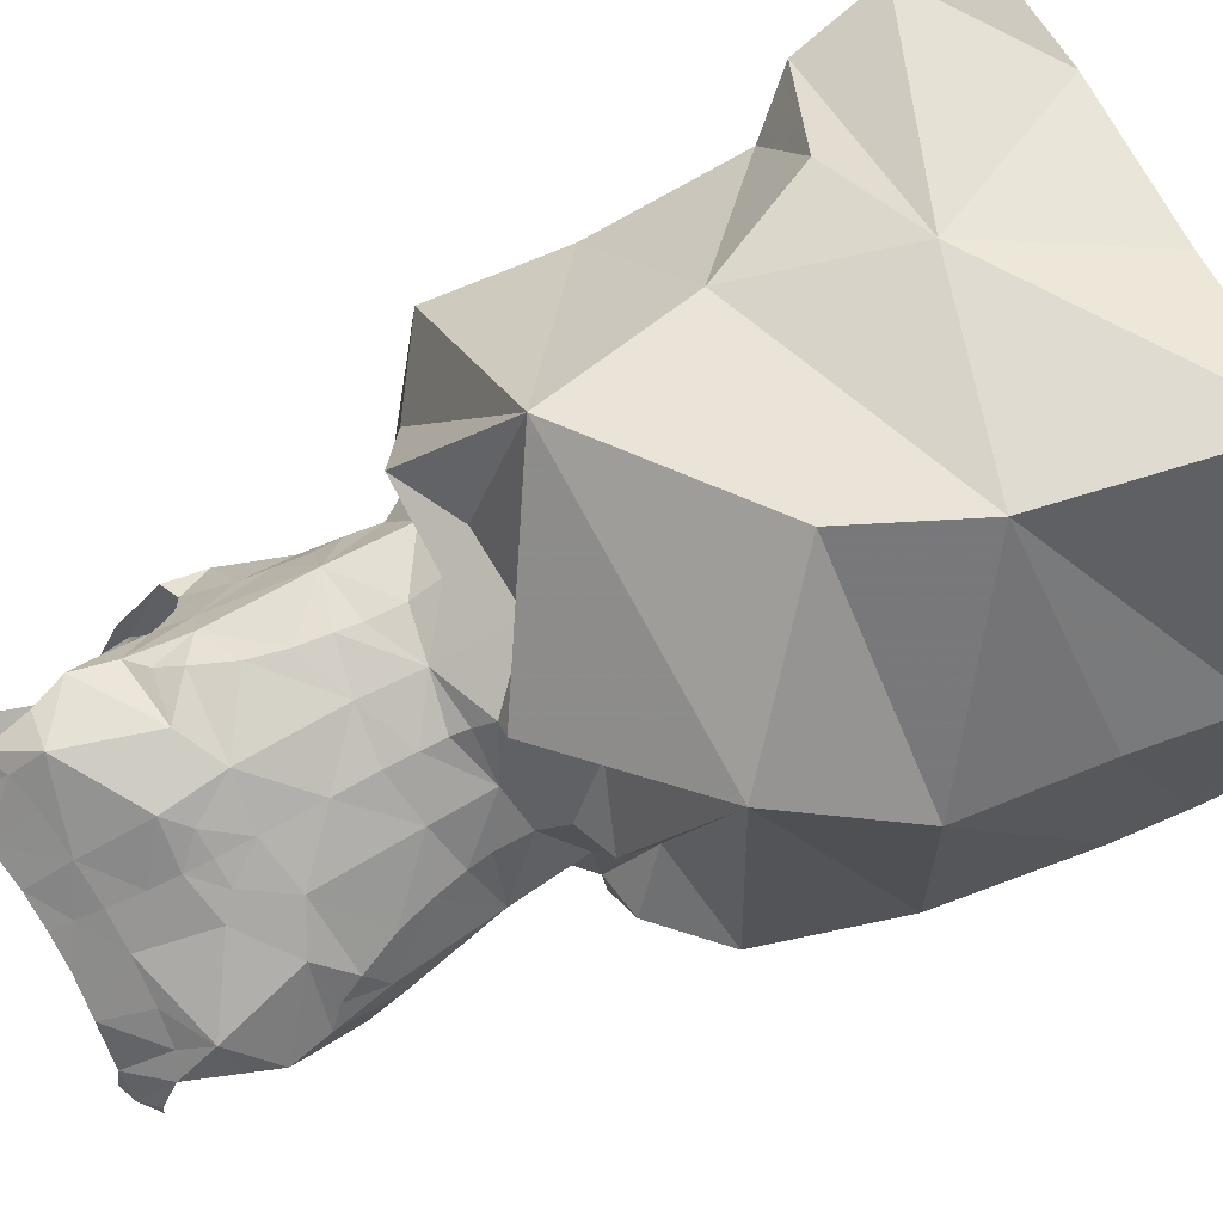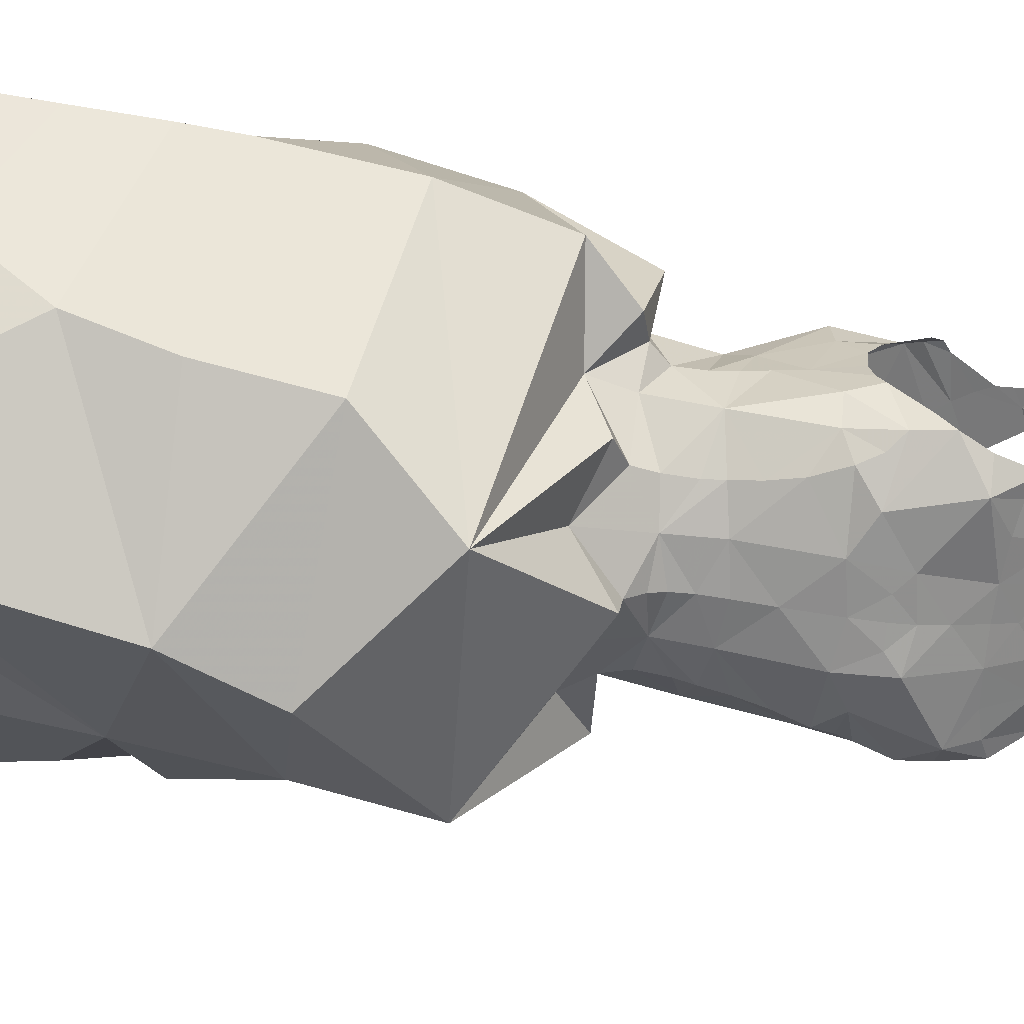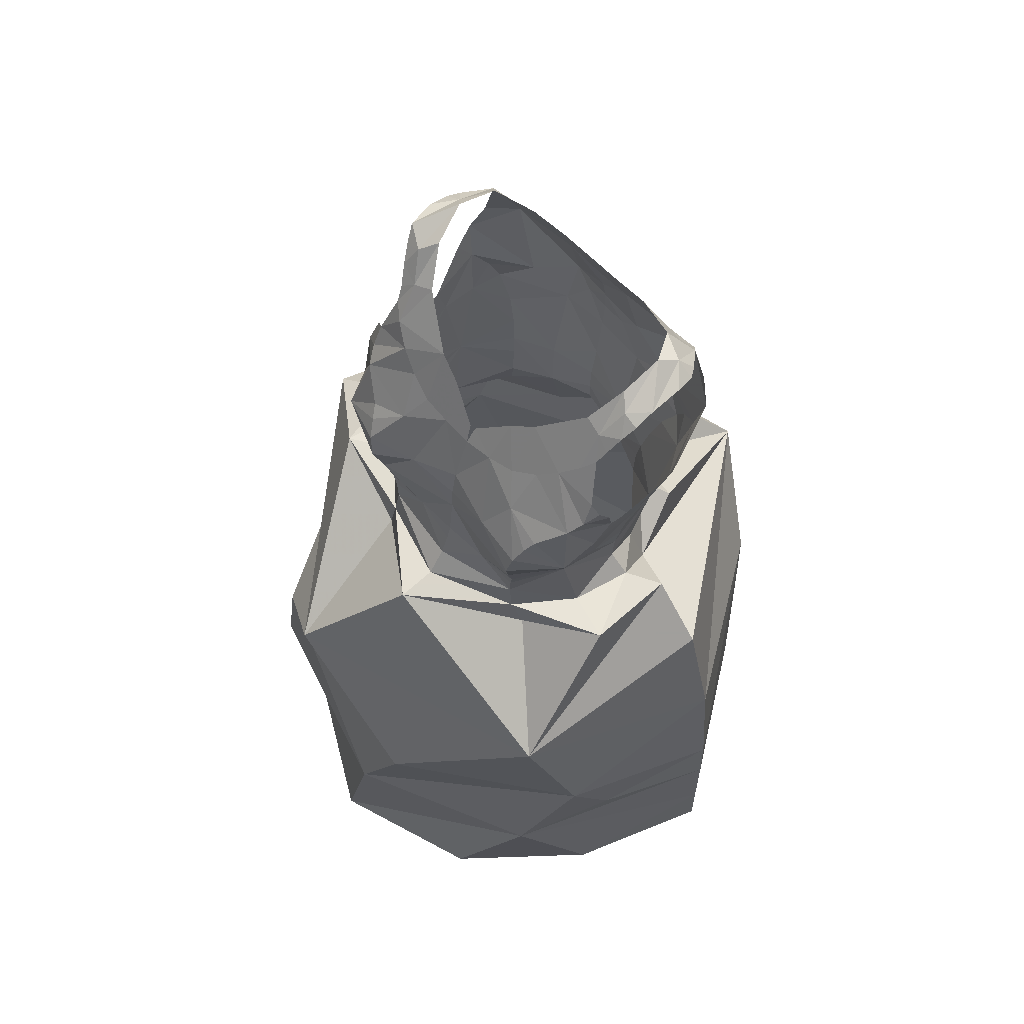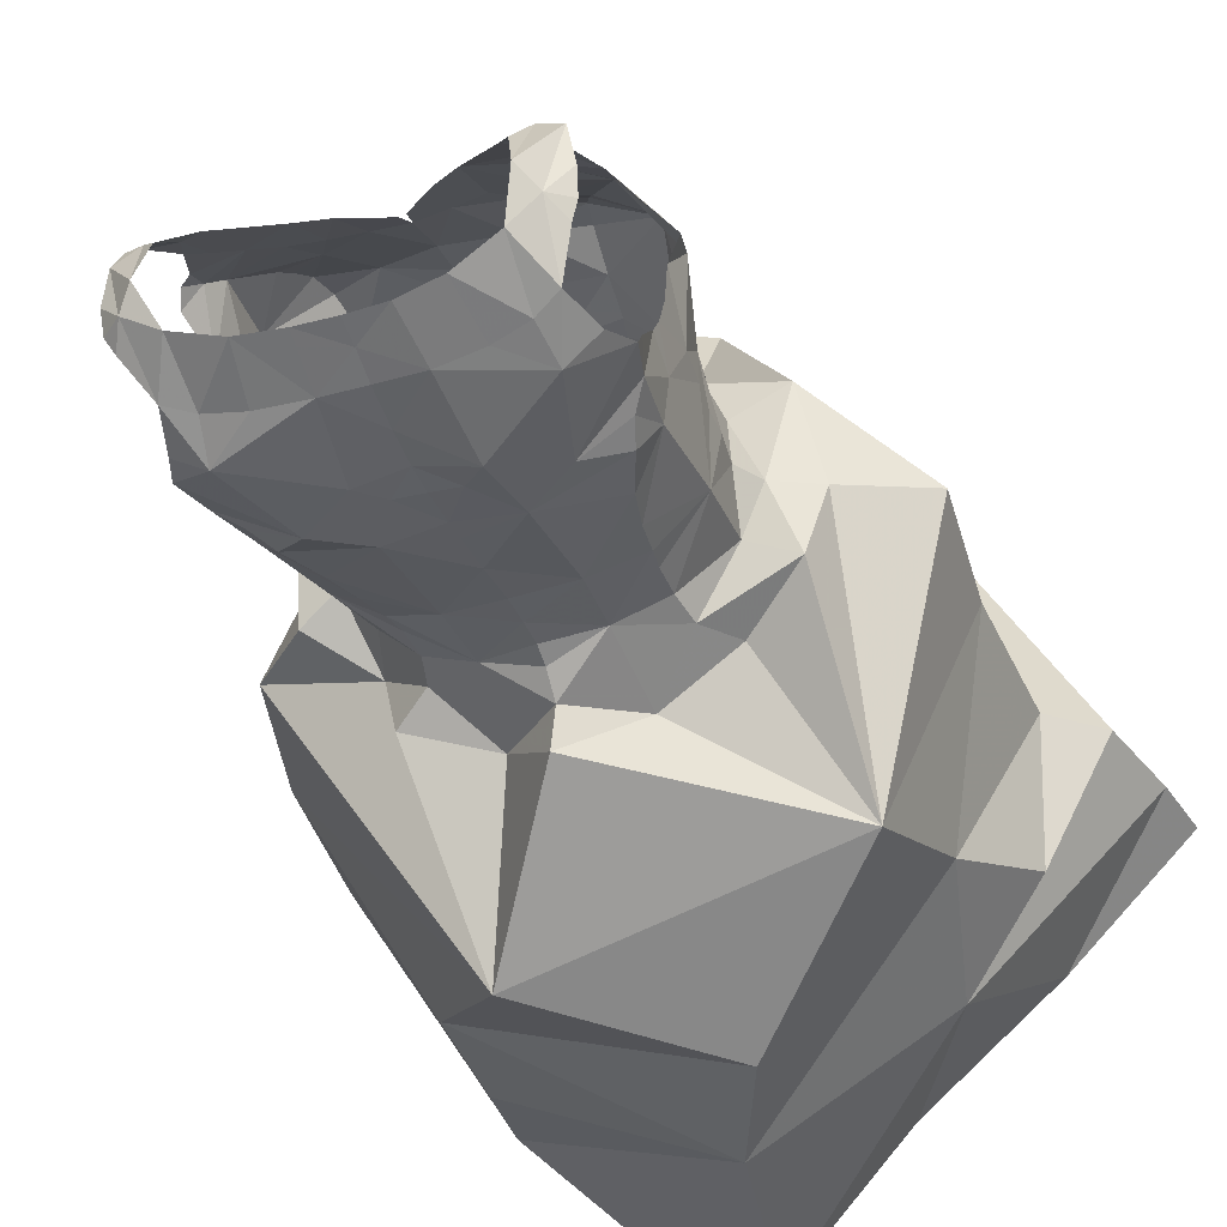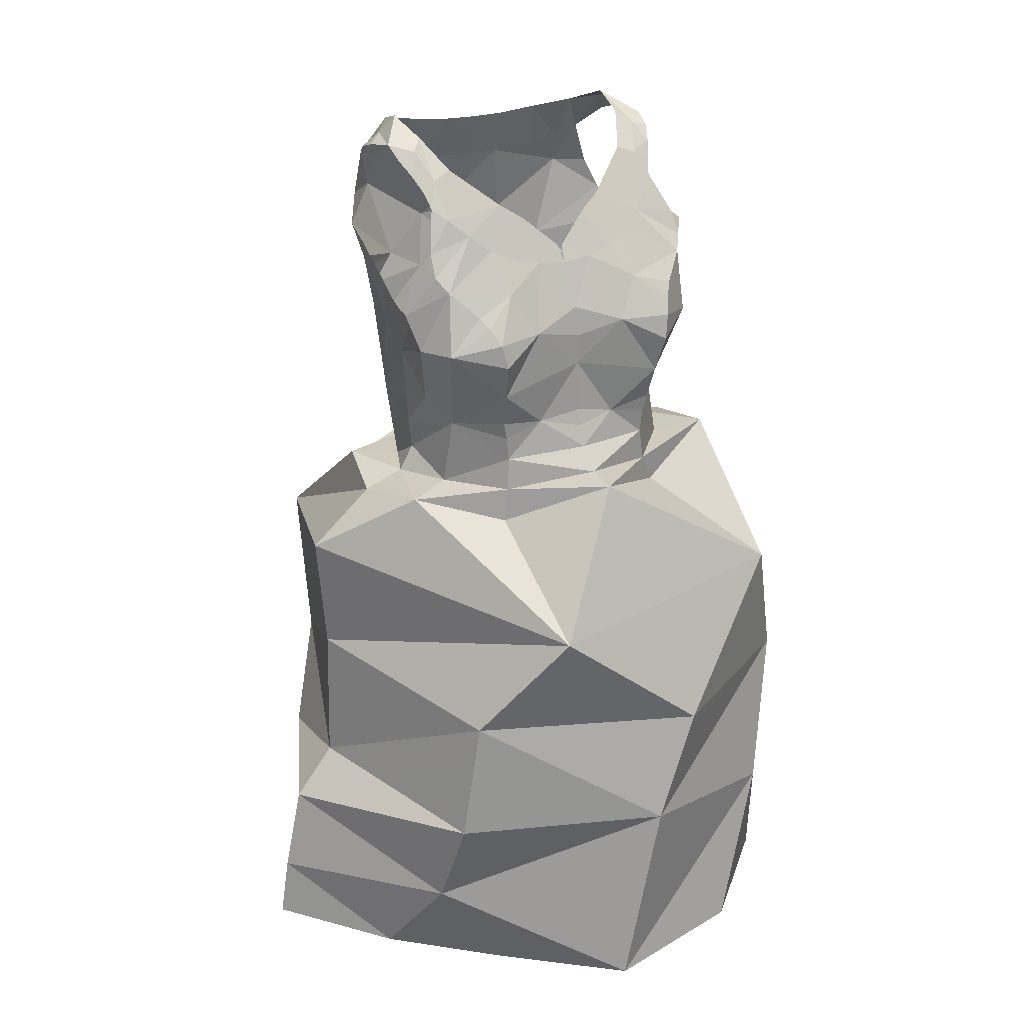
<metadata>
{"format":"obj","ext":"obj","renderer":"f3d","projection":"perspective","resolution":1024,"background":"white","views":[{"elev":-78.6,"azim":-63.3,"up":"+Z"},{"elev":-62.4,"azim":83.0,"up":"+Z"},{"elev":65.1,"azim":42.5,"up":"+Y"},{"elev":-39.5,"azim":-159.2,"up":"+Z"},{"elev":26.2,"azim":-29.0,"up":"+Y"}]}
</metadata>
<code>
v 0.396 1.156 -1.866
v 0.3902 1.194 -1.853
v 0.4218 1.16 -1.863
v 0.362 1.154 -1.867
v 0.2699 1.159 -1.869
v 0.2451 1.166 -1.866
v 0.2762 1.198 -1.855
v 0.2276 1.175 -1.86
v 0.2441 1.206 -1.844
v 0.3302 0.6307 -2.004
v 0.3593 0.4752 -1.997
v 0.2044 0.5989 -1.909
v 0.4393 1.169 -1.859
v 0.4232 1.199 -1.842
v 0.3014 1.156 -1.871
v 0.2971 1.101 -1.887
v 0.3331 1.128 -1.875
v 0.3327 1.105 -1.879
v 0.3323 1.06 -1.879
v 0.3129 1.087 -1.883
v 0.3326 1.086 -1.88
v 0.2918 0.9818 -1.866
v 0.292 1.055 -1.881
v 0.332 1.016 -1.874
v 0.5243 0.7231 -1.643
v 0.384 0.7309 -1.552
v 0.347 0.6456 -1.543
v 0.3322 1.045 -1.877
v 0.4909 0.6071 -1.607
v 0.3318 0.9632 -1.868
v 0.2939 0.9382 -1.862
v 0.1864 0.8227 -1.94
v 0.2372 0.8858 -1.849
v 0.2906 0.8778 -1.877
v 0.3315 0.9853 -1.87
v 0.3331 1.154 -1.869
v 0.1753 0.7156 -1.892
v 0.1358 0.7705 -1.764
v 0.3327 1.174 -1.862
v 0.4463 1.203 -1.828
v 0.461 1.196 -1.812
v 0.46 1.192 -1.828
v 0.3597 1.191 -1.855
v 0.4541 1.188 -1.838
v 0.4587 1.196 -1.785
v 0.4373 1.211 -1.814
v 0.4432 1.193 -1.771
v 0.3329 1.191 -1.856
v 0.2271 1.201 -1.822
v 0.2131 1.191 -1.822
v 0.2117 1.197 -1.805
v 0.2175 1.188 -1.833
v 0.2371 1.216 -1.812
v 0.2154 1.202 -1.781
v 0.3061 1.193 -1.857
v 0.3319 0.9317 -1.874
v 0.3324 0.9156 -1.887
v 0.2661 0.8267 -1.565
v 0.2017 0.7433 -1.604
v 0.3316 0.9452 -1.869
v 0.2409 1.14 -1.877
v 0.2197 1.14 -1.858
v 0.2192 1.087 -1.842
v 0.2599 1.074 -1.873
v 0.2295 1.073 -1.852
v 0.2115 1.117 -1.848
v 0.2136 1.105 -1.831
v 0.259 1.134 -1.723
v 0.2257 1.104 -1.719
v 0.232 1.095 -1.707
v 0.2264 1.122 -1.728
v 0.221 1.114 -1.732
v 0.2047 1.072 -1.734
v 0.2145 1.104 -1.737
v 0.2517 1.075 -1.691
v 0.2238 1.046 -1.689
v 0.2818 1.088 -1.694
v 0.2752 1.121 -1.716
v 0.2447 1.147 -1.732
v 0.2567 1.067 -1.683
v 0.2469 1.026 -1.859
v 0.2169 1.063 -1.769
v 0.2185 1.026 -1.77
v 0.215 1.063 -1.744
v 0.4858 0.6306 -1.927
v 0.5 0.5526 -1.909
v 0.4072 1.069 -1.874
v 0.4405 1.068 -1.856
v 0.4309 1.05 -1.86
v 0.2597 0.9338 -1.848
v 0.2559 0.9109 -1.851
v 0.2206 1.001 -1.77
v 0.224 0.9928 -1.739
v 0.2559 0.9763 -1.853
v 0.2529 0.9998 -1.856
v 0.3693 0.9344 -1.862
v 0.2584 0.9597 -1.851
v 0.5337 0.6395 -1.681
v 0.4036 0.9565 -1.848
v 0.4416 0.9678 -1.82
v 0.4036 0.931 -1.846
v 0.2226 0.9601 -1.77
v 0.2379 0.9747 -1.717
v 0.2692 1.006 -1.679
v 0.2624 1.054 -1.673
v 0.211 1.044 -1.719
v 0.2708 0.9785 -1.686
v 0.2736 0.9646 -1.686
v 0.2226 0.9805 -1.771
v 0.2664 1.035 -1.67
v 0.2256 0.9358 -1.77
v 0.2136 0.9163 -1.769
v 0.2327 0.9205 -1.723
v 0.2205 1.047 -1.807
v 0.2182 1.068 -1.788
v 0.219 1.075 -1.8
v 0.2752 0.9453 -1.686
v 0.1953 0.9183 -1.704
v 0.3023 1.055 -1.682
v 0.5715 0.6549 -1.777
v 0.4753 0.7289 -1.937
v 0.5593 0.7669 -1.781
v 0.2727 0.9192 -1.682
v 0.492 0.8325 -1.615
v 0.4345 1.172 -1.753
v 0.4329 1.201 -1.781
v 0.4564 1.189 -1.769
v 0.4518 1.179 -1.758
v 0.4465 1.165 -1.748
v 0.4429 1.155 -1.741
v 0.42 1.178 -1.756
v 0.4335 1.143 -1.733
v 0.3863 1.149 -1.734
v 0.2933 0.7167 -2
v 0.4205 1.131 -1.724
v 0.2332 1.197 -1.769
v 0.2203 1.19 -1.769
v 0.2685 0.4849 -1.908
v 0.4091 0.8104 -1.985
v 0.2322 1.166 -1.749
v 0.2345 1.155 -1.742
v 0.243 1.176 -1.753
v 0.2259 1.18 -1.759
v 0.2928 1.153 -1.732
v 0.2588 1.181 -1.756
v 0.2441 1.204 -1.781
v 0.3856 1.109 -1.709
v 0.3681 1.138 -1.727
v 0.4049 1.119 -1.716
v 0.3419 1.116 -1.715
v 0.34 1.103 -1.706
v 0.3635 1.105 -1.707
v 0.2946 1.111 -1.709
v 0.3113 1.14 -1.726
v 0.3166 1.107 -1.708
v 0.3374 1.117 -1.714
v 0.1821 0.9035 -1.771
v 0.1938 0.9152 -1.825
v 0.433 0.8961 -1.864
v 0.4087 0.9103 -1.85
v 0.4498 0.8768 -1.81
v 0.4607 0.9189 -1.772
v 0.4882 0.9105 -1.788
v 0.4383 0.9137 -1.804
v 0.4447 0.9355 -1.771
v 0.4059 0.9731 -1.85
v 0.337 0.9115 -1.914
v 0.4451 0.9598 -1.773
v 0.4479 0.9798 -1.775
v 0.4558 1.024 -1.777
v 0.4514 1 -1.776
v 0.4606 1.042 -1.816
v 0.2286 0.9145 -1.805
v 0.4638 1.061 -1.779
v 0.4661 1.063 -1.798
v 0.2682 0.892 -1.68
v 0.4096 0.9775 -1.683
v 0.3744 0.971 -1.684
v 0.4069 0.9639 -1.684
v 0.4677 1.069 -1.81
v 0.4546 1.081 -1.85
v 0.4471 1.04 -1.842
v 0.4106 0.9959 -1.854
v 0.418 1.022 -1.858
v 0.4344 0.9747 -1.72
v 0.4125 1.005 -1.675
v 0.2358 1.055 -1.858
v 0.4632 1.098 -1.84
v 0.2257 0.9715 -1.818
v 0.2243 1.046 -1.836
v 0.3415 1.069 -1.691
v 0.3416 1.045 -1.686
v 0.4268 1.134 -1.877
v 0.4494 1.096 -1.703
v 0.3993 1.086 -1.693
v 0.4555 1.125 -1.723
v 0.4568 1.107 -1.713
v 0.4637 1.118 -1.723
v 0.431 1.077 -1.686
v 0.4631 1.075 -1.74
v 0.4681 1.108 -1.731
v 0.3412 1.021 -1.685
v 0.5768 0.5339 -1.773
v 0.5268 0.4798 -1.863
v 0.5329 0.8672 -1.782
v 0.4184 0.8951 -1.687
v 0.3377 0.931 -1.624
v 0.1431 0.6372 -1.857
v 0.3146 0.4906 -1.543
v 0.4389 0.4898 -1.574
v 0.4211 1.053 -1.671
v 0.381 1.054 -1.679
v 0.4175 1.034 -1.667
v 0.4533 1.045 -1.697
v 0.4568 1.046 -1.729
v 0.1326 0.6601 -1.762
v 0.4465 0.9932 -1.744
v 0.4259 1.067 -1.679
v 0.1862 0.6443 -1.604
v 0.177 0.5674 -1.631
v 0.1268 0.8666 -1.761
v 0.3688 1.098 -1.878
v 0.4851 0.9283 -1.711
v 0.4605 1.111 -1.855
v 0.4503 1.134 -1.861
v 0.4623 1.064 -1.754
v 0.3729 1.053 -1.877
v 0.3713 0.9791 -1.864
v 0.3524 1.086 -1.879
v 0.3764 0.8754 -1.879
v 0.08293 0.5548 -1.755
v 0.1479 0.4967 -1.679
v 0.3055 0.9745 -1.685
v 0.3404 0.9791 -1.682
v 0.3403 0.9659 -1.678
v 0.3402 0.9491 -1.671
v 0.4051 0.9445 -1.685
v 0.3407 0.9316 -1.655
v 0.4083 0.9184 -1.684
v 0.4461 0.9212 -1.725
v 0.5744 0.6041 -1.776
v 0.09841 0.6232 -1.757
v 0.2241 0.4931 -1.615
v 0.46 0.4769 -1.937
v 0.07529 0.5065 -1.755
v 0.5273 0.4872 -1.662
v 0.5786 0.485 -1.772
v 0.168 0.4917 -1.832
f 1 2 3
f 4 2 1
f 5 6 7
f 6 8 9
f 10 11 12
f 13 3 14
f 15 5 7
f 16 17 18
f 19 20 21
f 20 18 21
f 22 23 24
f 25 26 27
f 23 28 24
f 15 17 16
f 27 29 25
f 30 31 22
f 32 33 34
f 35 30 22
f 15 36 17
f 37 38 32
f 39 4 36
f 40 41 42
f 4 43 2
f 40 44 13
f 40 45 41
f 39 43 4
f 14 40 13
f 40 46 45
f 46 47 45
f 3 2 14
f 39 48 43
f 49 50 51
f 15 39 36
f 52 50 49
f 6 9 7
f 53 9 49
f 54 49 51
f 8 49 9
f 48 39 55
f 7 55 15
f 55 39 15
f 31 56 57
f 26 58 59
f 60 56 31
f 20 16 18
f 8 61 62
f 8 6 61
f 6 5 61
f 63 64 65
f 66 64 63
f 67 66 63
f 66 61 64
f 68 69 70
f 71 72 69
f 71 69 68
f 69 73 70
f 74 69 72
f 75 70 76
f 77 78 70
f 73 69 74
f 68 79 71
f 75 76 80
f 81 23 22
f 82 83 84
f 19 28 23
f 85 86 10
f 87 88 89
f 90 31 91
f 83 92 93
f 19 23 20
f 94 95 22
f 60 96 56
f 94 31 97
f 31 34 91
f 29 98 25
f 22 95 81
f 99 100 101
f 93 102 103
f 104 76 103
f 76 105 80
f 106 83 93
f 84 106 73
f 107 103 108
f 109 93 92
f 104 110 76
f 102 111 103
f 112 113 111
f 114 115 116
f 103 113 117
f 14 46 40
f 113 112 118
f 108 103 117
f 77 105 119
f 15 16 61
f 120 121 122
f 70 106 76
f 31 57 34
f 16 20 23
f 113 118 123
f 121 85 10
f 25 122 124
f 125 47 126
f 127 47 128
f 47 127 45
f 129 125 130
f 125 131 132
f 125 132 130
f 131 133 132
f 32 134 37
f 135 132 133
f 136 54 137
f 11 138 12
f 122 121 139
f 136 53 54
f 140 141 142
f 143 142 136
f 144 145 79
f 142 79 145
f 142 141 79
f 85 121 120
f 136 146 53
f 147 133 148
f 149 135 133
f 78 144 68
f 147 149 133
f 150 151 152
f 148 150 152
f 148 152 147
f 153 154 144
f 144 78 153
f 153 155 154
f 68 144 79
f 155 151 156
f 155 156 154
f 157 112 158
f 159 160 161
f 161 162 163
f 162 164 165
f 10 12 37
f 103 111 113
f 166 100 99
f 57 167 34
f 124 58 26
f 164 160 101
f 161 164 162
f 100 164 101
f 100 165 164
f 168 100 169
f 38 59 58
f 24 35 22
f 170 171 172
f 90 91 173
f 174 170 175
f 118 176 123
f 143 136 137
f 177 178 179
f 109 102 93
f 180 172 181
f 182 89 88
f 182 183 184
f 70 73 106
f 185 186 177
f 181 182 88
f 128 125 129
f 81 187 23
f 172 182 181
f 146 136 142
f 180 181 188
f 171 100 172
f 112 157 118
f 182 172 100
f 112 111 173
f 134 139 121
f 97 189 94
f 173 158 112
f 189 97 90
f 102 189 111
f 111 189 173
f 189 90 173
f 95 189 190
f 91 33 158
f 92 189 109
f 120 25 98
f 81 190 187
f 123 117 113
f 96 57 56
f 81 95 190
f 191 119 192
f 189 114 190
f 82 115 83
f 114 63 190
f 187 190 65
f 114 116 63
f 134 121 10
f 190 63 65
f 4 1 193
f 32 139 134
f 100 166 183
f 165 100 168
f 91 34 33
f 77 153 78
f 149 194 135
f 70 75 77
f 155 191 151
f 147 195 149
f 191 152 151
f 194 149 195
f 77 75 80
f 196 135 197
f 198 196 197
f 135 194 197
f 199 194 195
f 200 201 197
f 197 194 200
f 198 197 201
f 196 130 132
f 76 110 105
f 119 202 192
f 80 105 77
f 77 119 155
f 86 203 204
f 205 122 139
f 124 206 207
f 12 208 37
f 209 210 29
f 104 202 119
f 105 110 119
f 110 104 119
f 211 212 213
f 107 104 103
f 195 152 212
f 194 199 214
f 215 200 194
f 213 214 211
f 202 186 212
f 192 202 212
f 216 59 38
f 214 185 217
f 27 209 29
f 186 213 212
f 214 199 218
f 219 220 27
f 214 218 211
f 214 213 186
f 212 211 195
f 195 218 199
f 31 94 22
f 78 68 70
f 3 13 193
f 118 157 221
f 4 222 17
f 4 17 36
f 118 58 176
f 1 3 193
f 124 207 58
f 223 124 163
f 206 124 223
f 205 161 163
f 161 139 159
f 33 32 158
f 158 32 157
f 32 167 139
f 32 38 221
f 224 193 225
f 193 13 225
f 222 18 17
f 87 222 193
f 224 87 193
f 59 219 27
f 170 174 226
f 24 227 228
f 227 184 228
f 219 59 216
f 89 184 227
f 181 224 188
f 18 229 21
f 25 120 122
f 28 19 227
f 28 227 24
f 124 26 25
f 58 118 221
f 230 139 167
f 205 139 161
f 207 176 58
f 37 216 38
f 18 222 229
f 124 122 205
f 169 171 217
f 220 231 232
f 61 16 64
f 228 30 35
f 108 233 107
f 104 233 202
f 233 234 202
f 227 229 222
f 158 173 91
f 87 224 181
f 108 117 233
f 235 233 236
f 49 54 53
f 61 66 62
f 236 178 235
f 128 47 125
f 178 202 234
f 233 117 236
f 178 234 235
f 61 5 15
f 4 193 222
f 95 94 189
f 102 109 189
f 185 214 186
f 170 215 217
f 235 234 233
f 217 168 169
f 214 217 215
f 44 40 42
f 237 179 178
f 185 177 179
f 168 185 165
f 180 175 172
f 30 60 31
f 104 107 233
f 178 236 237
f 126 131 125
f 177 186 178
f 186 202 178
f 179 237 185
f 207 123 176
f 215 194 214
f 236 117 238
f 226 200 215
f 207 238 123
f 117 123 238
f 142 145 146
f 115 114 83
f 23 64 16
f 211 218 195
f 216 37 208
f 92 83 114
f 87 181 88
f 228 184 183
f 226 215 170
f 63 116 67
f 83 106 84
f 184 89 182
f 239 238 207
f 143 140 142
f 240 162 165
f 189 92 114
f 170 172 175
f 152 195 147
f 240 165 185
f 223 162 240
f 222 87 227
f 207 206 239
f 217 171 170
f 185 237 240
f 240 237 239
f 223 163 162
f 239 206 223
f 187 65 64
f 221 38 58
f 212 152 191
f 239 237 238
f 236 238 237
f 26 59 27
f 19 21 229
f 160 164 161
f 49 8 52
f 96 228 166
f 87 89 227
f 60 30 96
f 96 30 228
f 76 106 93
f 166 228 183
f 96 166 99
f 159 230 160
f 76 93 103
f 96 160 230
f 101 96 99
f 96 230 57
f 96 101 160
f 155 119 191
f 192 212 191
f 90 97 31
f 187 64 23
f 19 229 227
f 100 171 169
f 98 241 120
f 120 241 85
f 216 242 219
f 153 77 155
f 47 46 126
f 182 100 183
f 220 243 209
f 241 98 29
f 11 86 244
f 208 12 242
f 57 230 167
f 208 242 216
f 168 217 185
f 37 134 10
f 245 232 231
f 243 220 232
f 220 242 231
f 29 246 203
f 241 29 203
f 219 242 220
f 210 246 29
f 247 203 246
f 27 220 209
f 203 86 241
f 247 204 203
f 86 204 244
f 248 231 12
f 242 12 231
f 241 86 85
f 138 248 12
f 245 231 248
f 10 86 11
f 239 223 240
f 228 35 24
f 159 139 230
f 32 34 167
f 124 205 163
f 32 221 157
f 79 141 71
f 196 132 135

</code>
